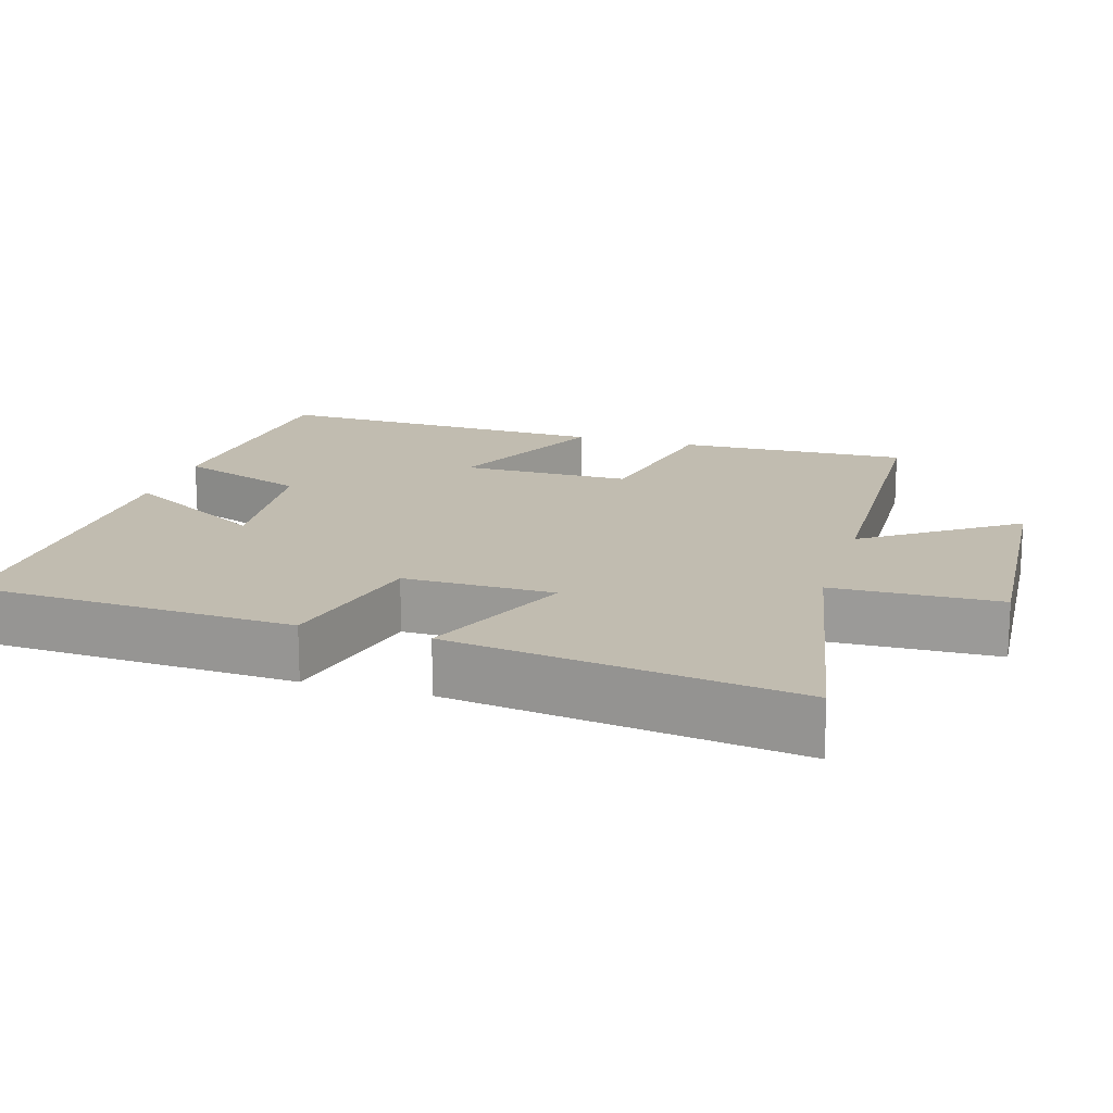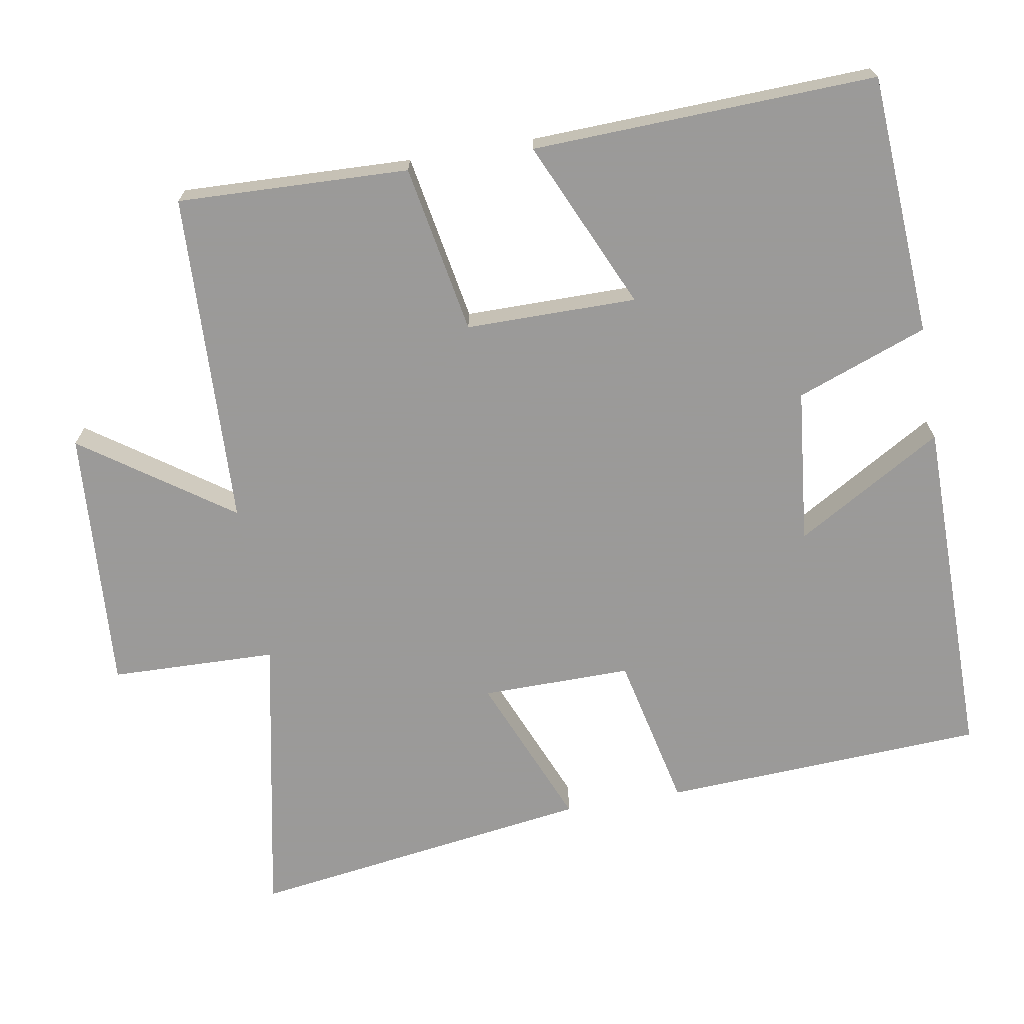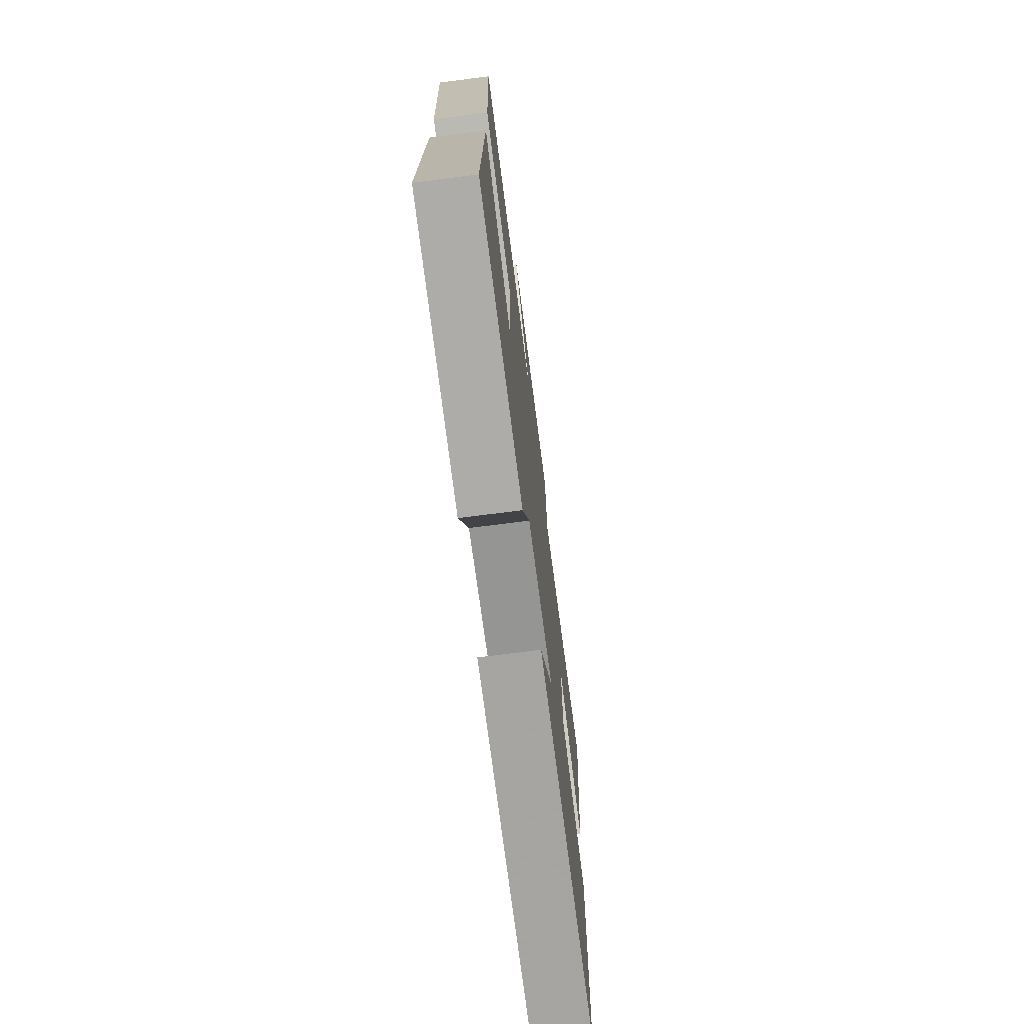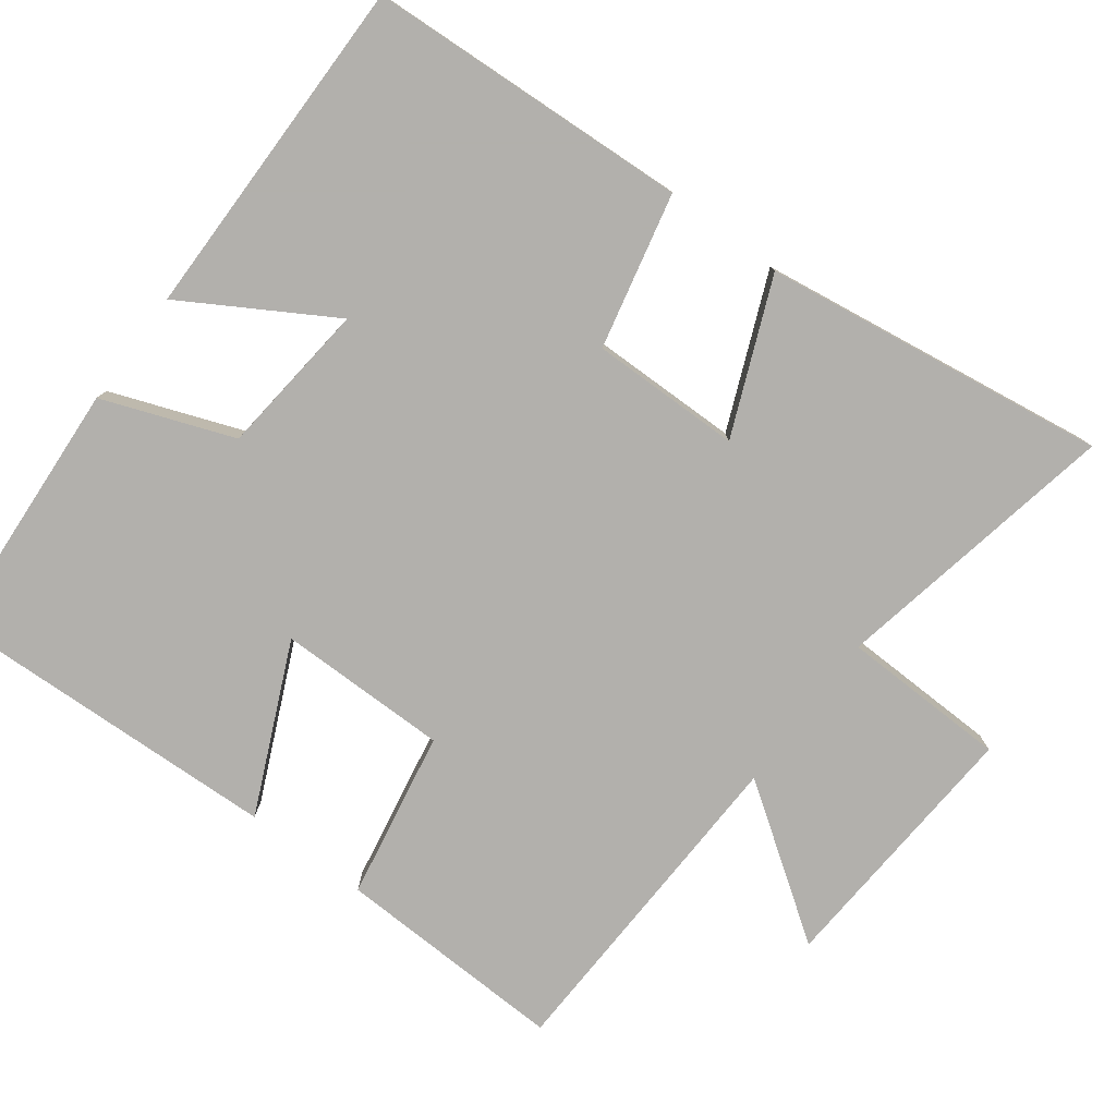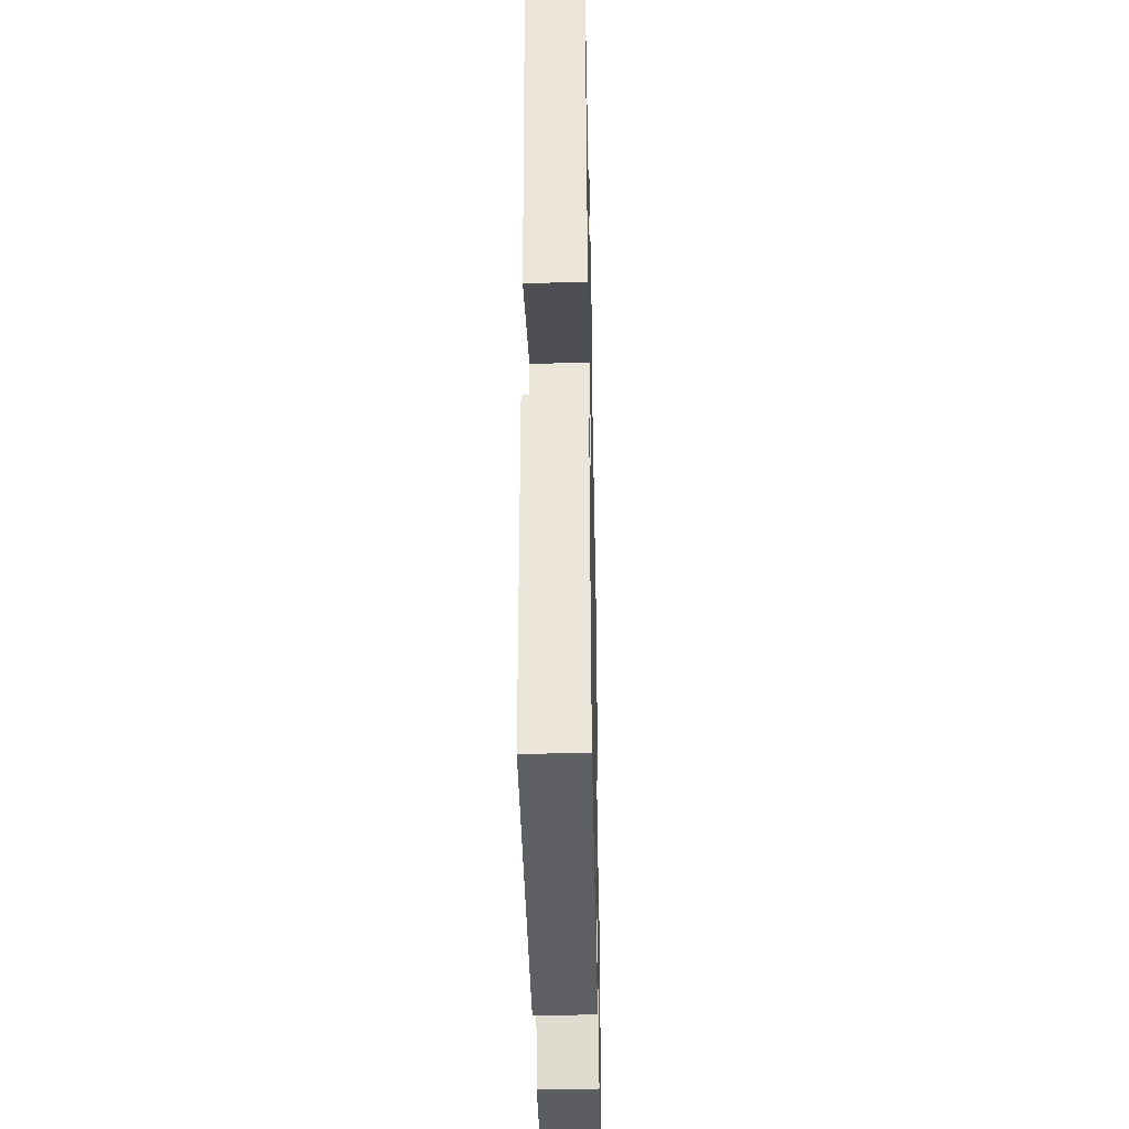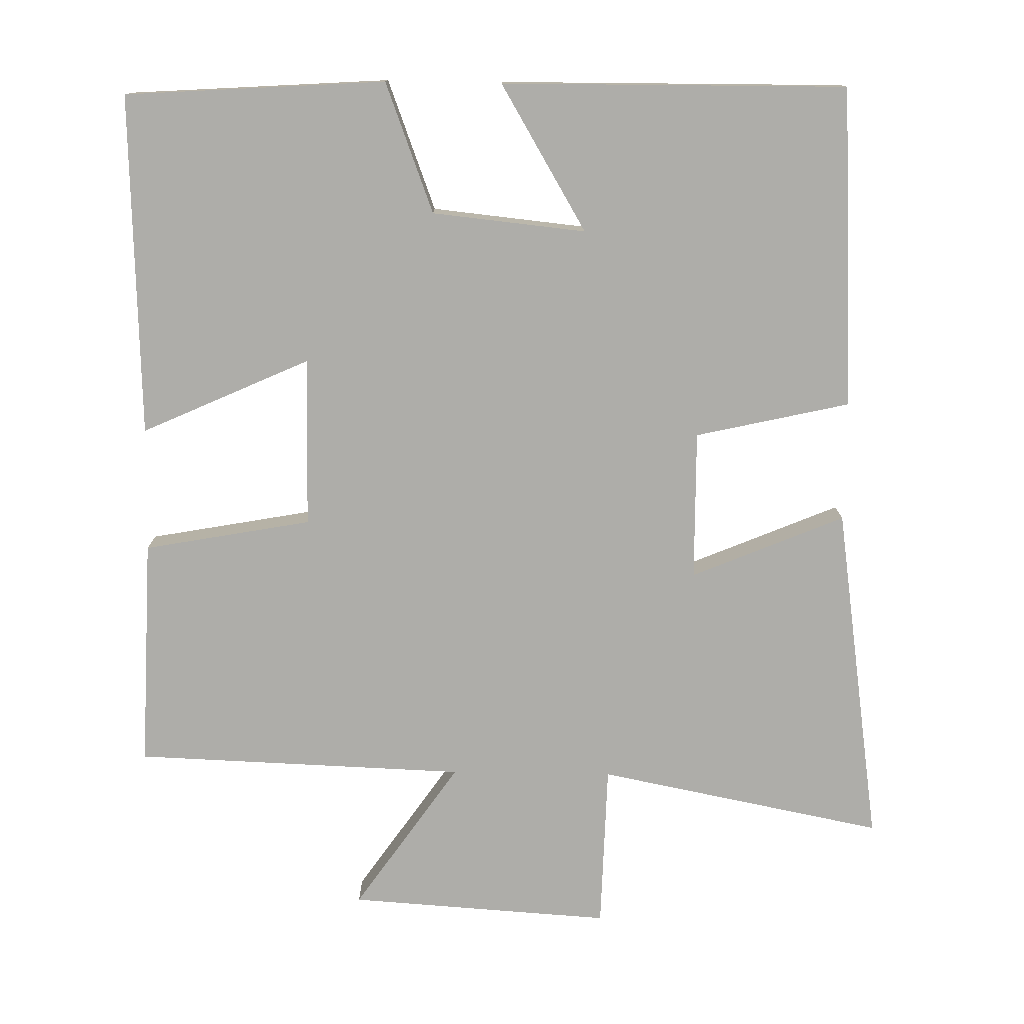
<metadata>
{"format":"obj","ext":"obj","renderer":"f3d","projection":"perspective","resolution":1024,"background":"white","views":[{"elev":16.4,"azim":-73.2,"up":"+Y"},{"elev":-69.5,"azim":99.7,"up":"+Y"},{"elev":-73.2,"azim":97.3,"up":"+Z"},{"elev":-78.6,"azim":-126.8,"up":"+Y"},{"elev":-40.4,"azim":-88.8,"up":"+Z"},{"elev":-77.1,"azim":179.1,"up":"+Y"}]}
</metadata>
<code>
v 0.511 0.07 0.483
v 0.5 0.07 0.166
v 0.269 0.07 0.124
v 0.269 0.07 -0.11
v 0.5 0.07 -0.006
v 0.518 0.07 -0.477
v 0.159 0.07 -0.5
v 0.092 0.07 -0.321
v -0.12 0.07 -0.299
v -0.001 0.07 -0.5
v -0.477 0.07 -0.503
v -0.5 0.07 -0.06
v -0.287 0.07 -0.012
v -0.289 0.07 0.194
v -0.5 0.07 0.106
v -0.568 0.07 0.578
v -0.173 0.07 0.5
v -0.167 0.07 0.728
v 0.195 0.07 0.704
v 0.053 0.07 0.5
v 0.511 0 0.483
v 0.5 0 0.166
v 0.269 0 0.124
v 0.269 0 -0.11
v 0.5 0 -0.006
v 0.518 0 -0.477
v 0.159 0 -0.5
v 0.092 0 -0.321
v -0.12 0 -0.299
v -0.001 0 -0.5
v -0.477 0 -0.503
v -0.5 0 -0.06
v -0.287 0 -0.012
v -0.289 0 0.194
v -0.5 0 0.106
v -0.568 0 0.578
v -0.173 0 0.5
v -0.167 0 0.728
v 0.195 0 0.704
v 0.053 0 0.5
f 17 18 19 20
f 1 2 3
f 20 1 3
f 17 20 3
f 14 15 16 17
f 17 3 4
f 14 17 4
f 13 14 4
f 12 13 4
f 9 10 11 12
f 8 9 12 4
f 6 7 8
f 5 6 8
f 4 5 8
f 40 39 38 37
f 23 22 21
f 23 21 40
f 23 40 37
f 37 36 35 34
f 24 23 37
f 24 37 34
f 24 34 33
f 24 33 32
f 32 31 30 29
f 24 32 29 28
f 28 27 26
f 28 26 25
f 28 25 24
f 1 21 22 2
f 2 22 23 3
f 3 23 24 4
f 4 24 25 5
f 5 25 26 6
f 6 26 27 7
f 7 27 28 8
f 8 28 29 9
f 9 29 30 10
f 10 30 31 11
f 11 31 32 12
f 12 32 33 13
f 13 33 34 14
f 14 34 35 15
f 15 35 36 16
f 16 36 37 17
f 17 37 38 18
f 18 38 39 19
f 19 39 40 20
f 20 40 21 1

</code>
